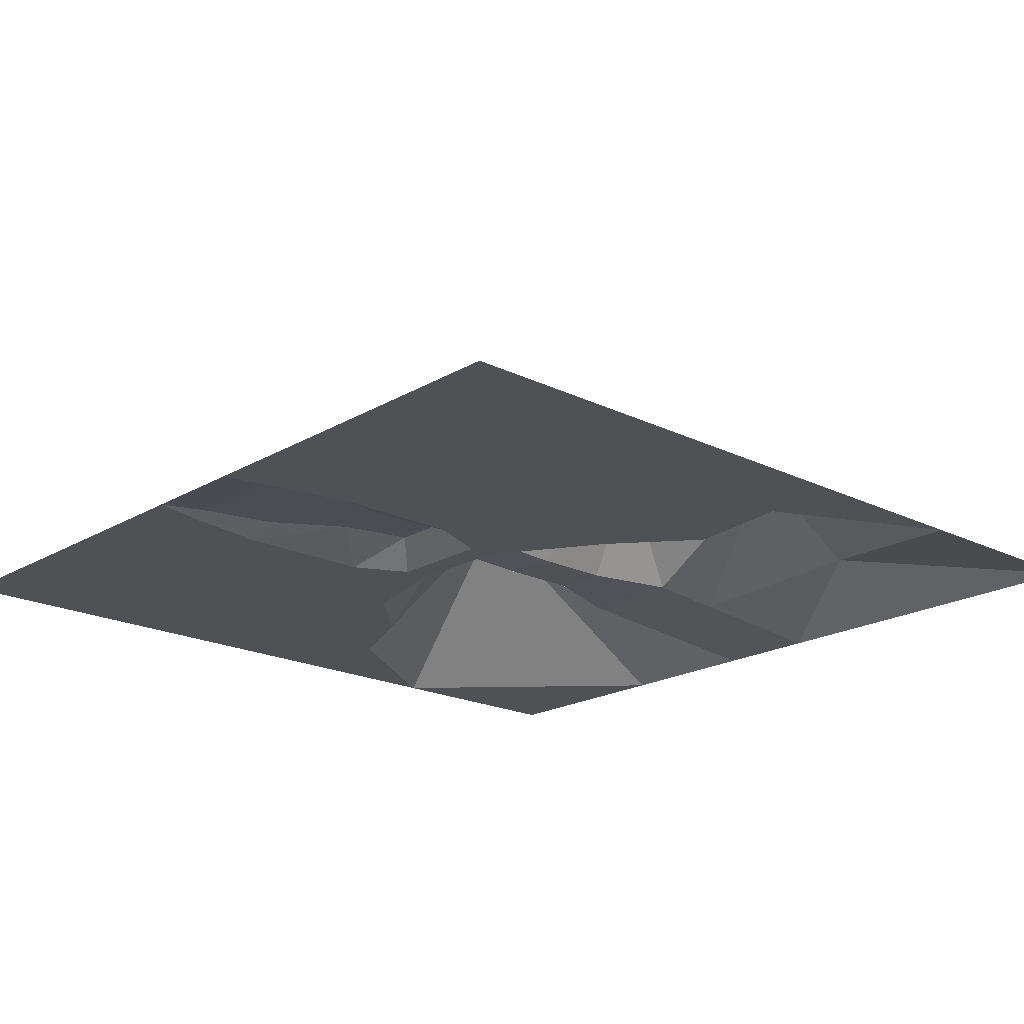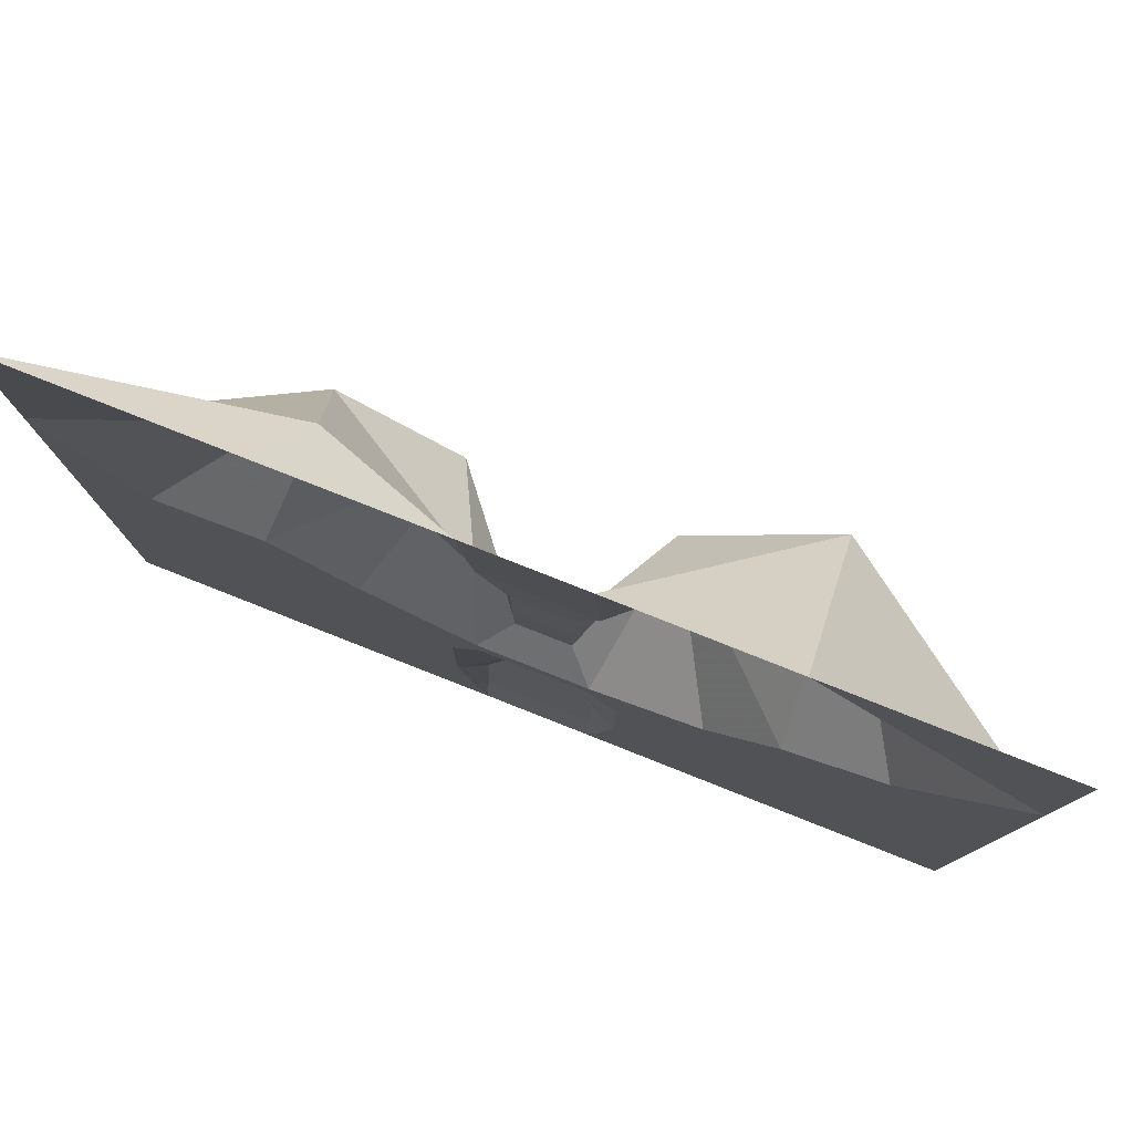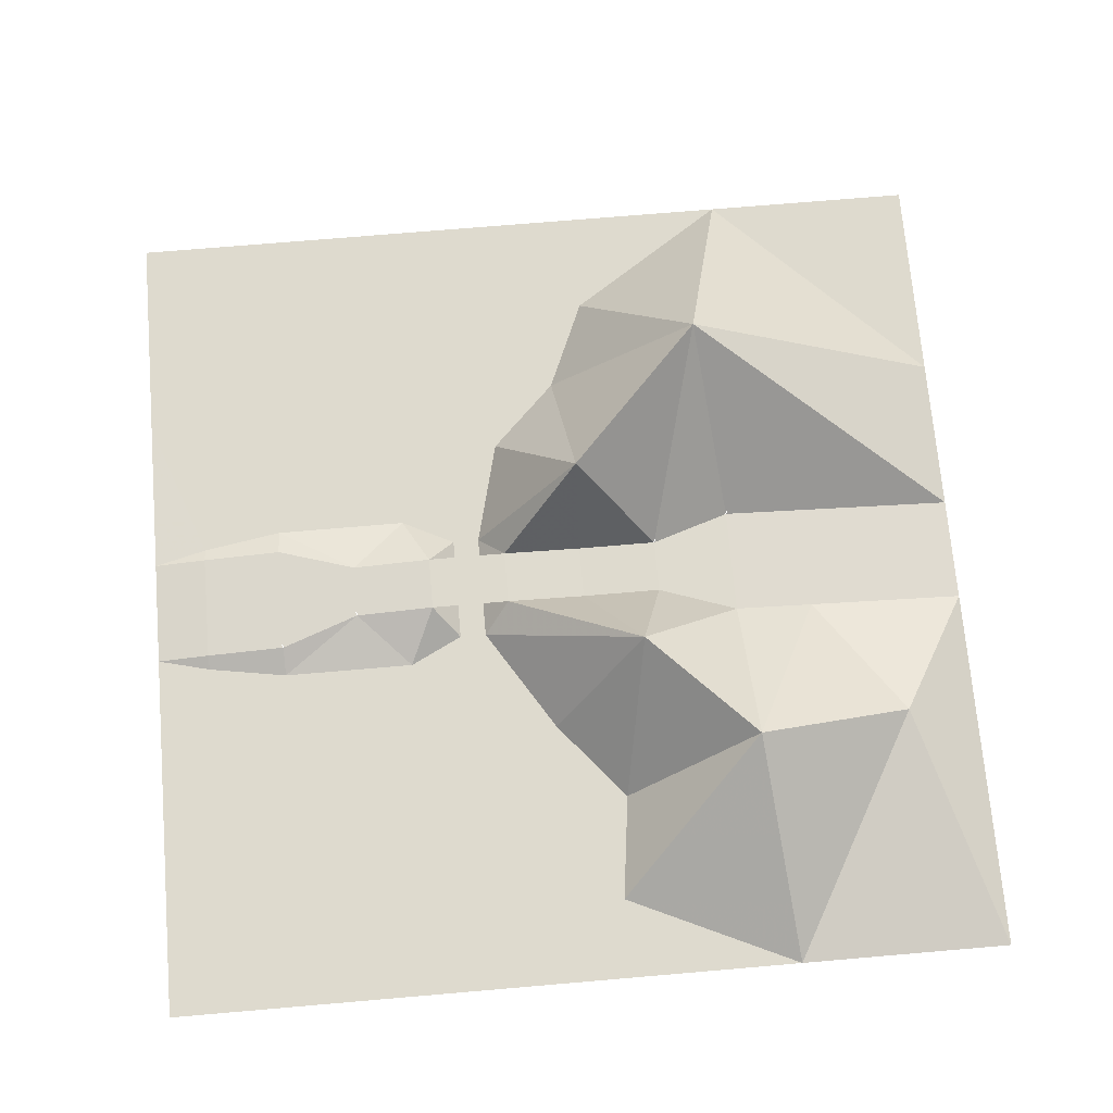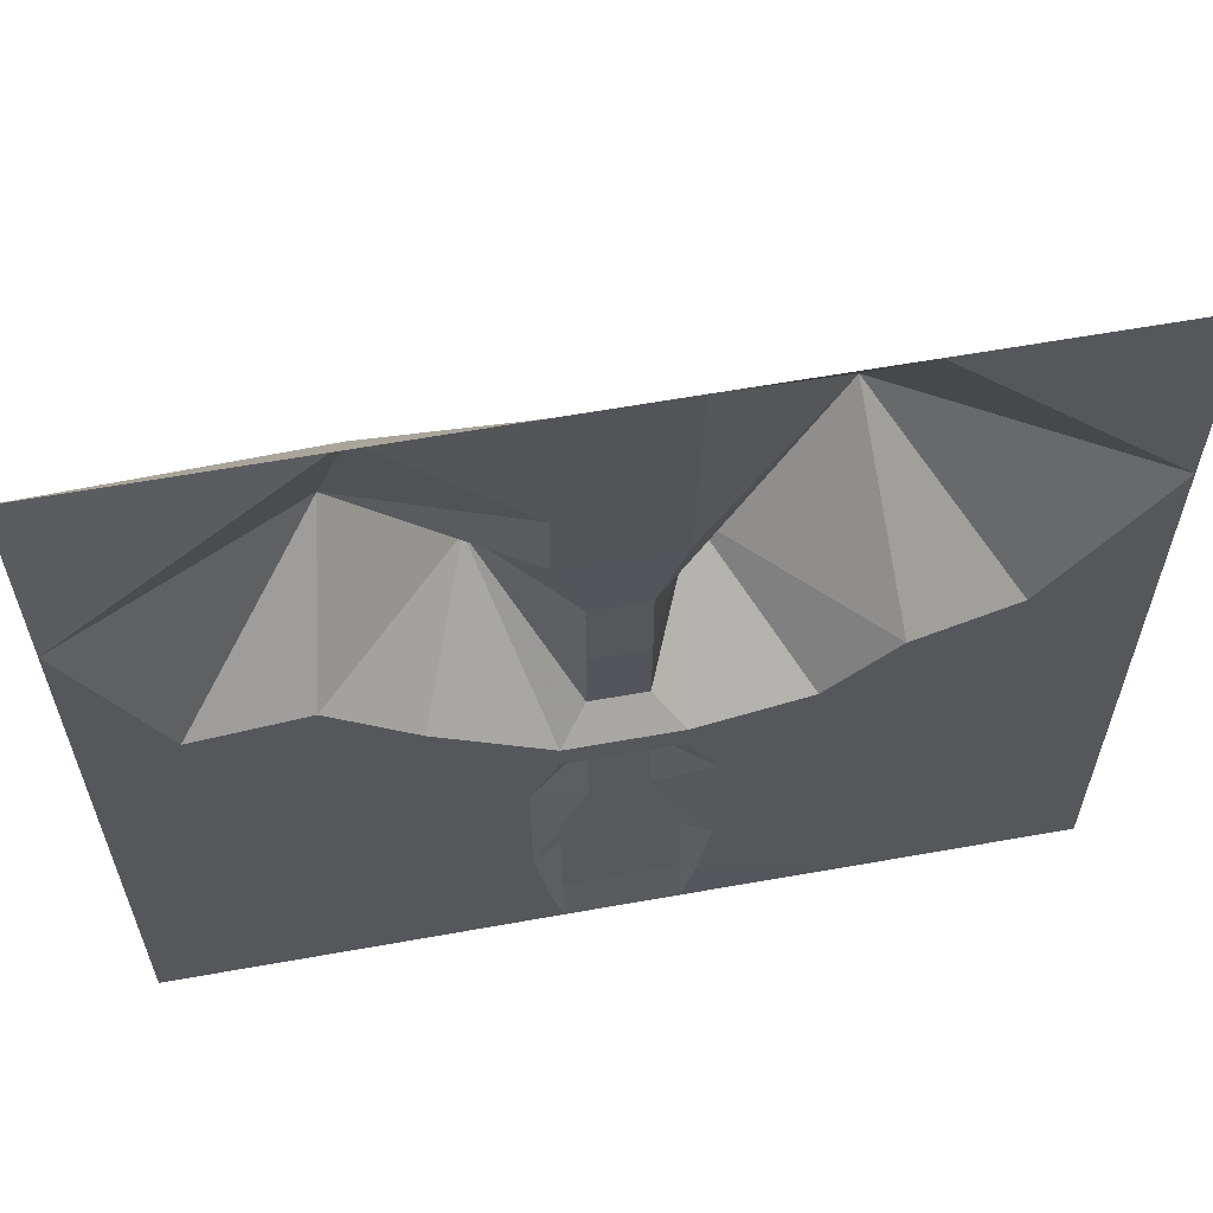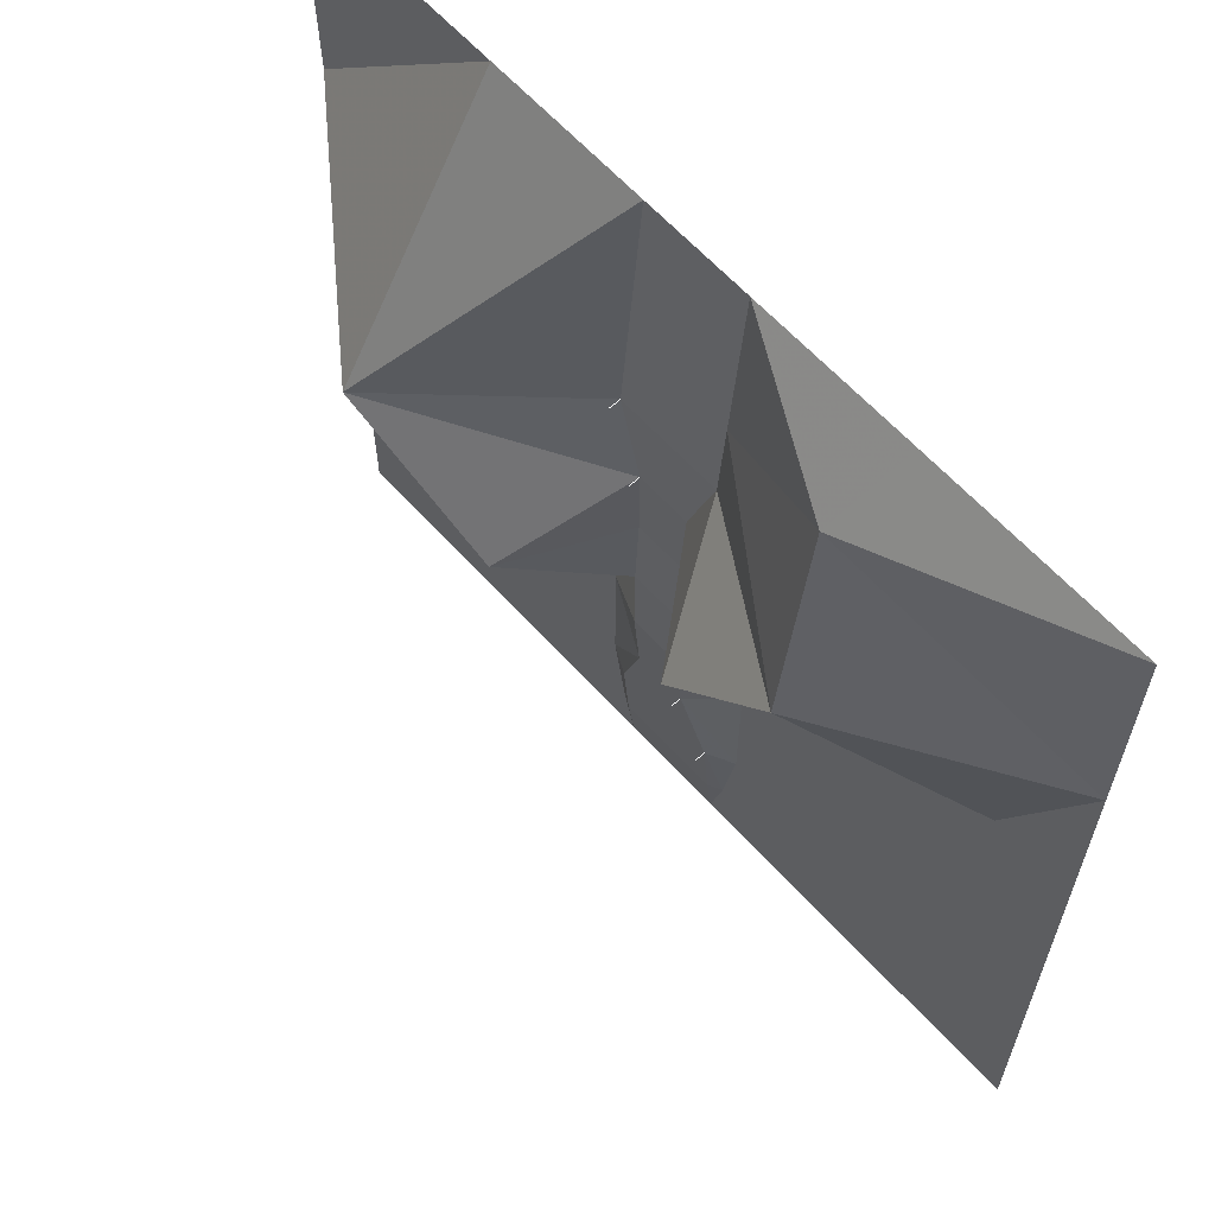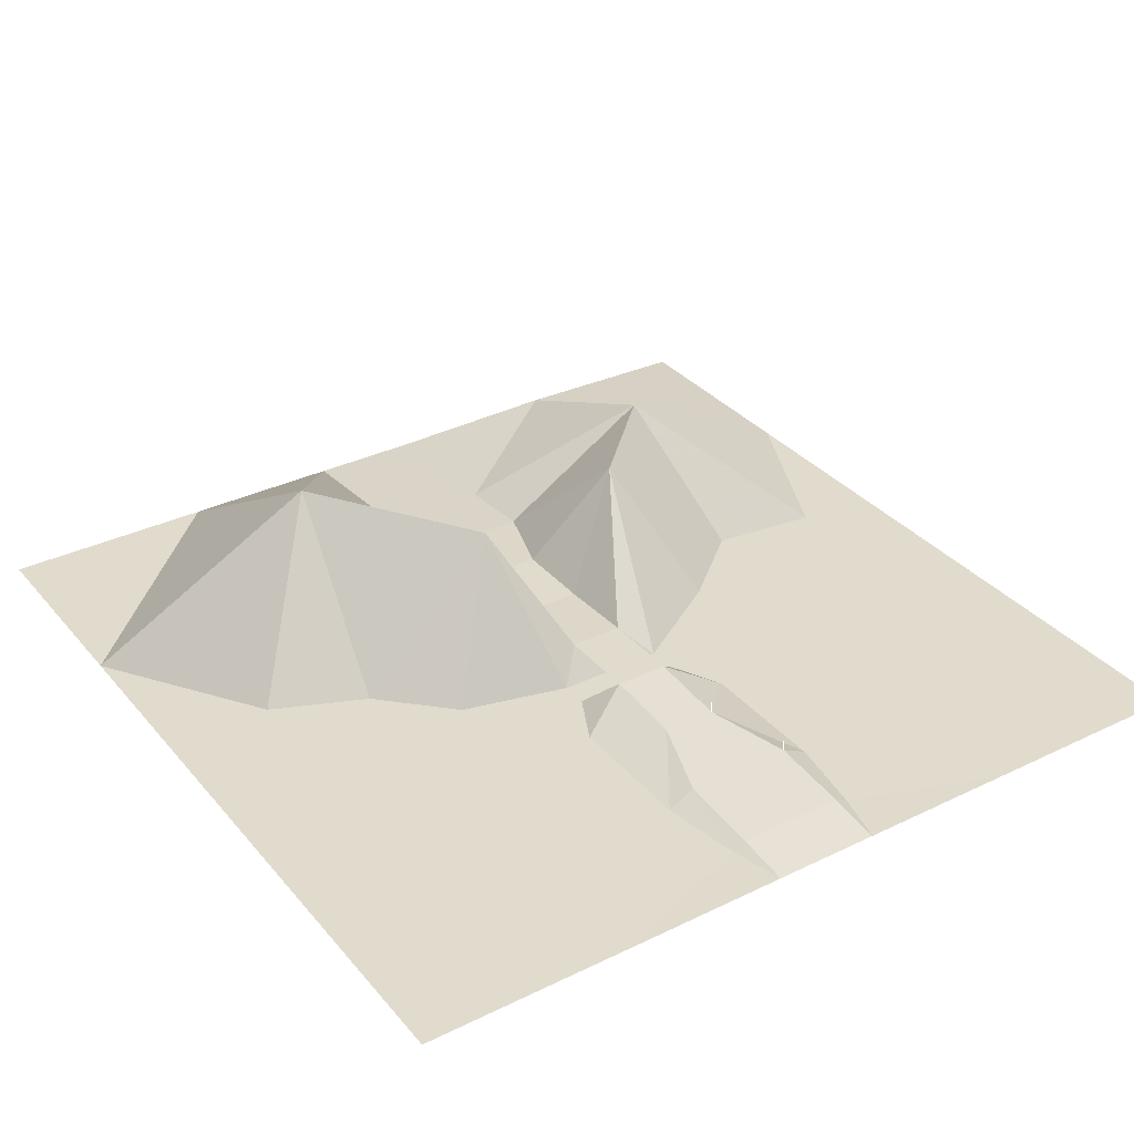
<metadata>
{"format":"obj","ext":"obj","renderer":"f3d","projection":"perspective","resolution":1024,"background":"white","views":[{"elev":-19.8,"azim":47.6,"up":"+Z"},{"elev":79.9,"azim":-158.5,"up":"+Y"},{"elev":71.2,"azim":85.1,"up":"+Z"},{"elev":61.6,"azim":169.7,"up":"+Y"},{"elev":62.6,"azim":47.9,"up":"+Y"},{"elev":33.3,"azim":-33.6,"up":"+Z"}]}
</metadata>
<code>
v -2.56 20.48 0.02
v -2.56 16.64 0.34
v 2.56 20.48 0.02
v 2.56 16.64 0.34
v -2.56 12.8 0.66
v 2.56 12.8 0.66
v -2.56 8.96 0.98
v 2.56 8.96 0.98
v -1.28 5.12 1.14
v 1.28 5.12 1.14
v -1.28 1.28 1.14
v 1.28 1.28 1.14
v -1.28 -2.56 1.3
v 1.28 -2.56 1.3
v -1.28 -6.4 1.3
v 1.28 -6.4 1.3
v -1.28 -10.24 0.98
v 1.28 -10.24 0.98
v -2.56 -14.08 0.66
v 2.56 -14.08 0.66
v -2.56 -17.92 0.34
v 2.56 -17.92 0.34
v -2.56 -20.48 0.02
v 2.56 -20.48 0.02
v -20.48 0.64 0.01
v -15.36 2.56 0.01
v -15.36 0 0.01
v -20.48 -0.64 0.01
v -10.88 0.64 0.01
v -11.52 -2.56 0.01
v -7.68 -2.56 0.01
v -7.68 -5.76 0.01
v -2.56 -3.84 0.01
v -2.56 -5.12 0.01
v 2.56 -3.84 0.01
v 2.56 -5.12 0.01
v 7.68 -0.64 0.01
v 8.32 -3.2 0.01
v 11.52 2.56 0.01
v 11.52 0 0.01
v 16.64 1.92 0.01
v 16.64 0 0.01
v 20.48 0.64 0.01
v 20.48 -0.64 0.01
v 10.24 8.96 5.61
v 8.96 16.64 2.73
v 10.24 20.48 0.01
v 20.48 20.48 0.01
v 20.48 10.24 0.01
v 5.12 3.84 5.93
v 3.2 -17.92 0.01
v 3.84 -14.08 0.01
v 3.84 -7.68 0.01
v 10.24 -10.24 0.01
v 20.48 -10.24 0.01
v 10.24 -20.48 0.01
v 20.48 -20.48 0.01
v -10.24 7.68 7.85
v -3.84 1.28 6.57
v -20.48 10.24 0.01
v -10.24 20.48 0.01
v -20.48 20.48 0.01
v -3.2 -17.92 0.01
v -3.84 -14.08 0.01
v -3.84 -7.68 0.01
v -10.24 -20.48 0.01
v -10.24 -10.24 0.01
v -20.48 -10.24 0.01
v -20.48 -20.48 0.01
v 2.56 -14.08 1.14
v 2.56 -14.08 1.22
v 1.28 -10.24 1.46
v 1.28 -10.24 1.54
v -2.56 8.96 1.46
v -2.56 8.96 1.54
v -1.28 5.12 1.62
v -1.28 5.12 1.7
l 20 70
l 70 71
l 18 72
l 72 73
l 7 74
l 74 75
l 9 76
l 76 77
f 2 1 3
f 3 4 2
f 5 2 4
f 4 6 5
f 7 5 6
f 6 8 7
f 9 7 8
f 8 10 9
f 11 9 10
f 10 12 11
f 13 11 12
f 12 14 13
f 17 15 16
f 16 18 17
f 19 17 18
f 18 20 19
f 21 19 20
f 20 22 21
f 23 21 22
f 22 24 23
f 25 26 27
f 27 28 25
f 27 26 29
f 29 30 27
f 30 29 31
f 31 32 30
f 32 31 33
f 33 34 32
f 34 33 35
f 35 36 34
f 36 35 37
f 37 38 36
f 38 37 39
f 39 40 38
f 40 39 41
f 41 42 40
f 42 41 43
f 43 44 42
f 8 6 45
f 45 6 46
f 6 4 46
f 4 3 46
f 46 3 47
f 46 47 48
f 46 48 49
f 46 49 45
f 8 45 50
f 10 8 50
f 12 10 50
f 14 12 50
f 14 50 35
f 37 35 50
f 39 37 50
f 39 50 45
f 41 39 45
f 41 45 49
f 41 49 43
f 24 22 51
f 22 20 51
f 51 20 52
f 20 18 52
f 52 18 53
f 18 16 53
f 36 38 54
f 54 53 36
f 38 40 42
f 42 54 38
f 42 44 55
f 55 54 42
f 53 54 56
f 56 52 53
f 52 56 51
f 51 56 24
f 56 54 55
f 55 57 56
f 1 2 58
f 2 5 58
f 5 7 58
f 7 9 58
f 58 9 59
f 59 9 11
f 11 13 59
f 59 13 33
f 33 31 59
f 31 29 59
f 59 29 58
f 29 26 58
f 58 26 60
f 58 60 61
f 58 61 1
f 61 60 62
f 60 26 25
f 21 23 63
f 19 21 63
f 19 63 64
f 17 19 64
f 17 64 65
f 15 17 65
f 63 23 66
f 64 63 66
f 64 66 67
f 67 65 64
f 32 34 65
f 65 67 32
f 30 32 67
f 67 68 30
f 28 27 30
f 30 68 28
f 68 67 66
f 66 69 68
f 35 33 13
f 13 14 35
f 53 16 36
f 36 16 15
f 15 34 36
f 34 15 65
f 13 14 16
f 16 15 13

</code>
